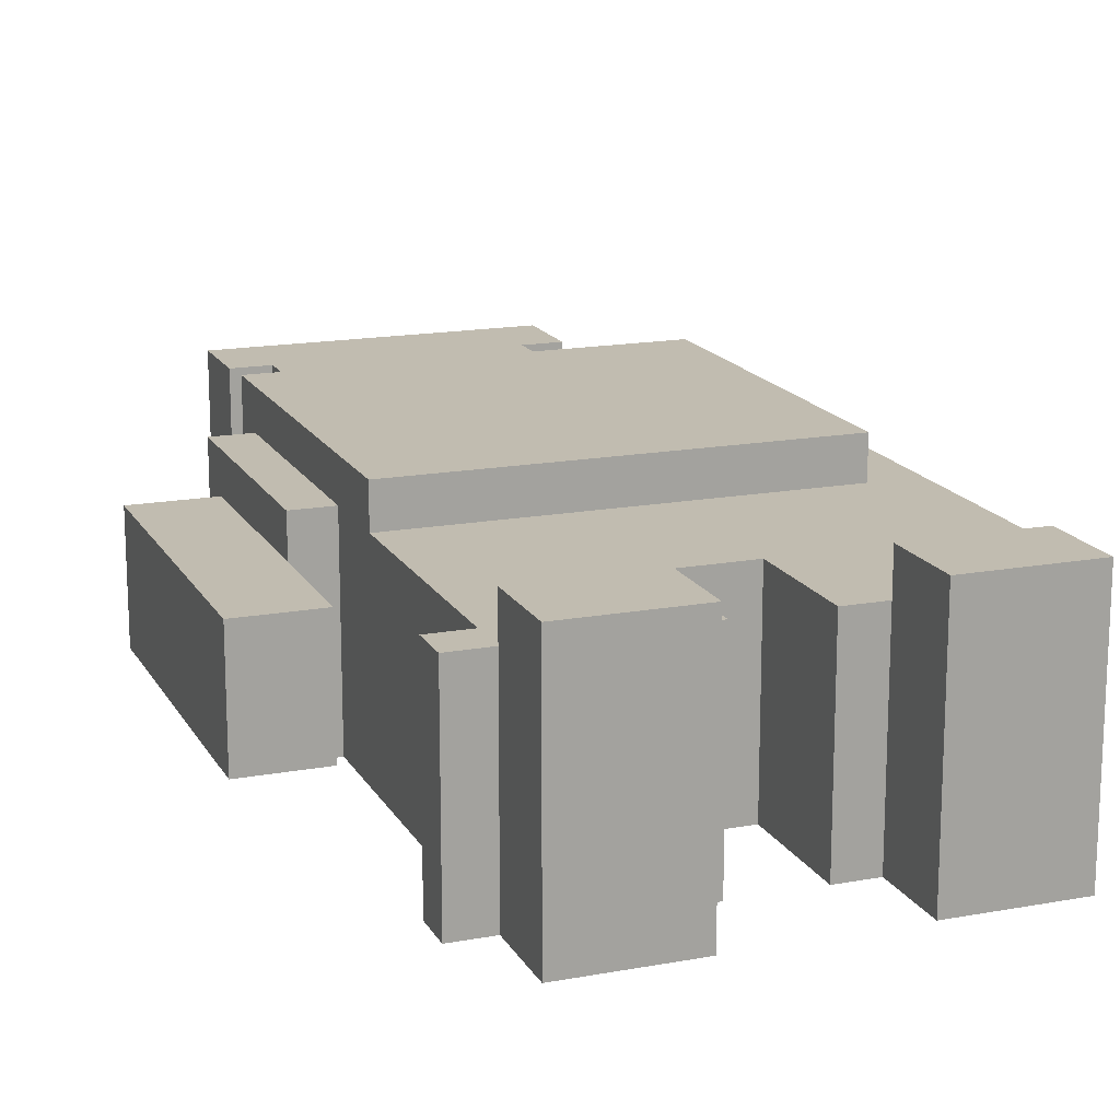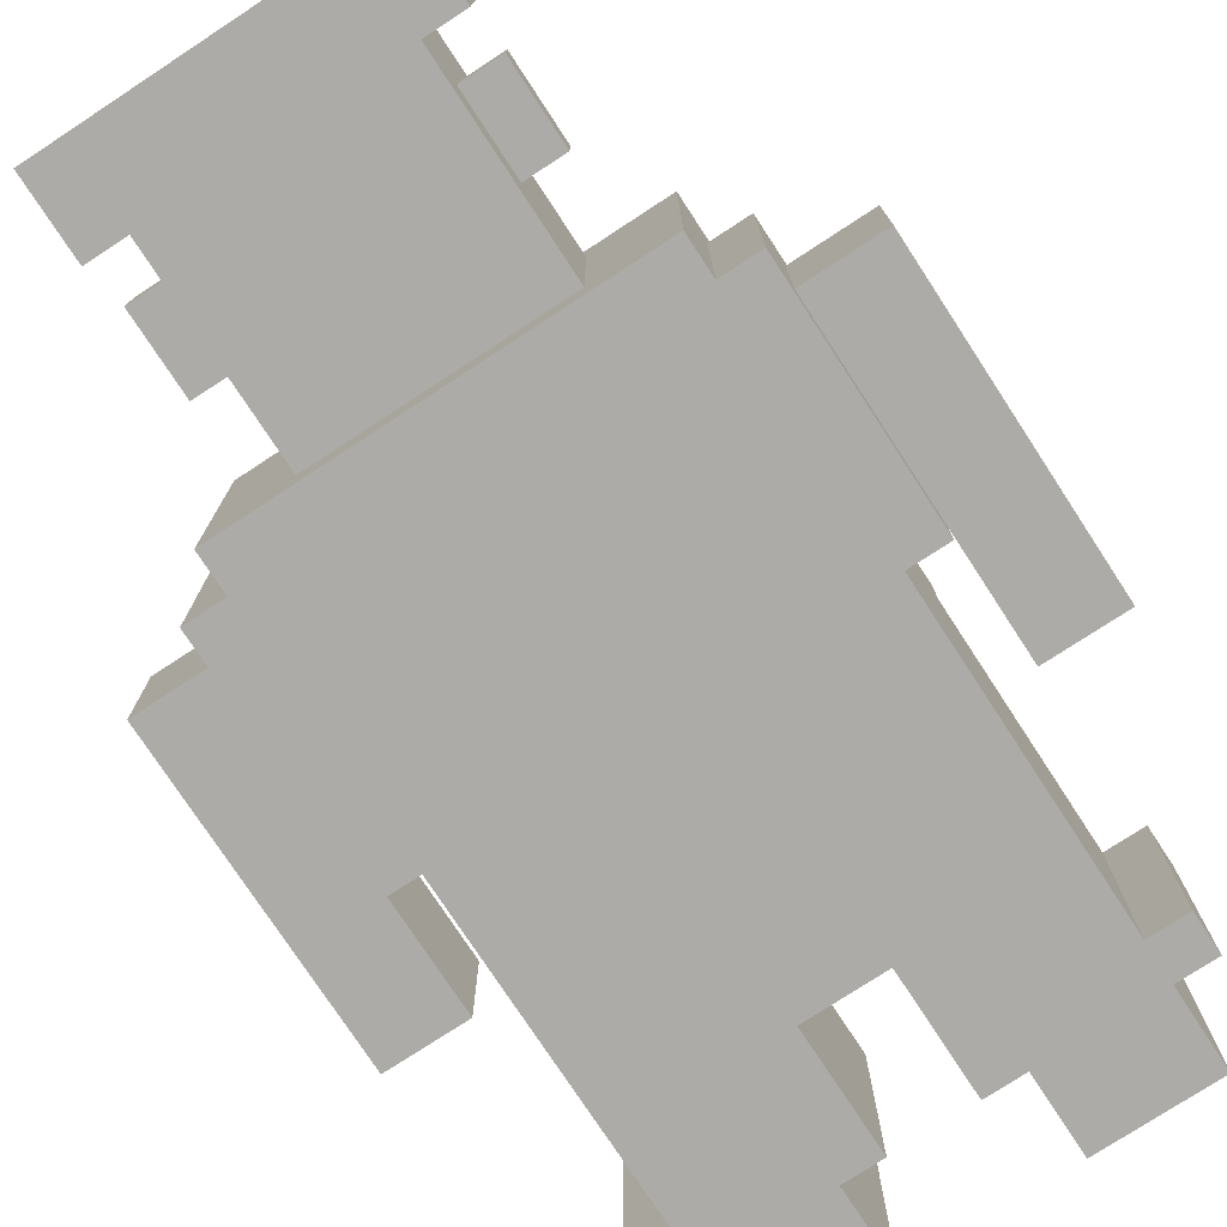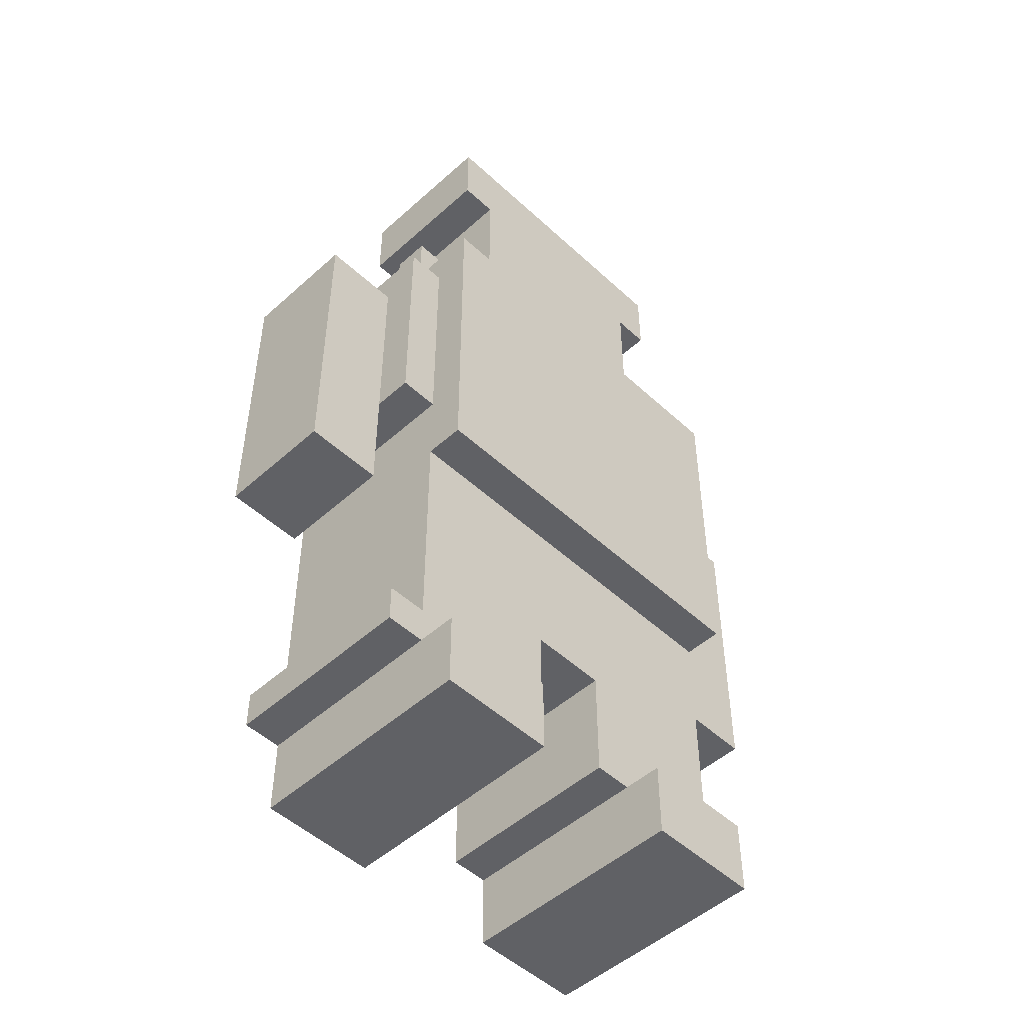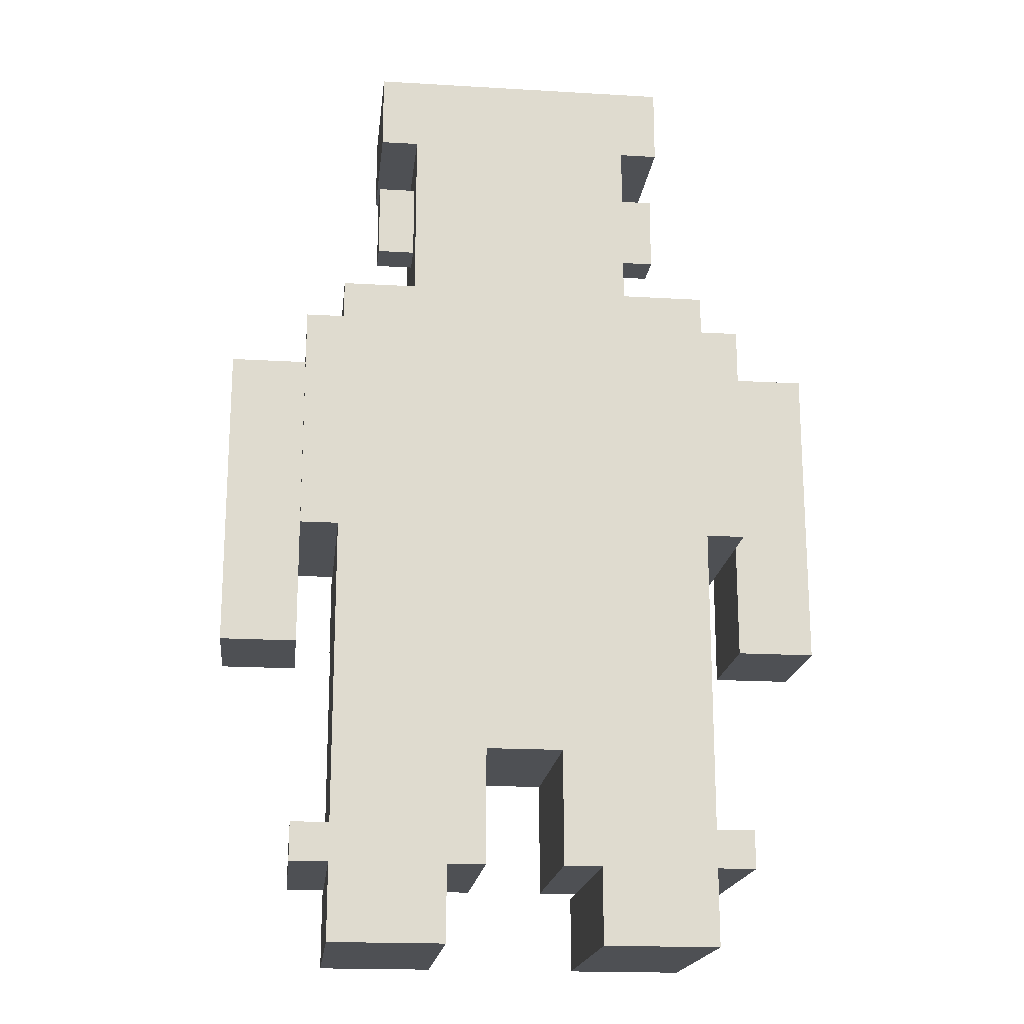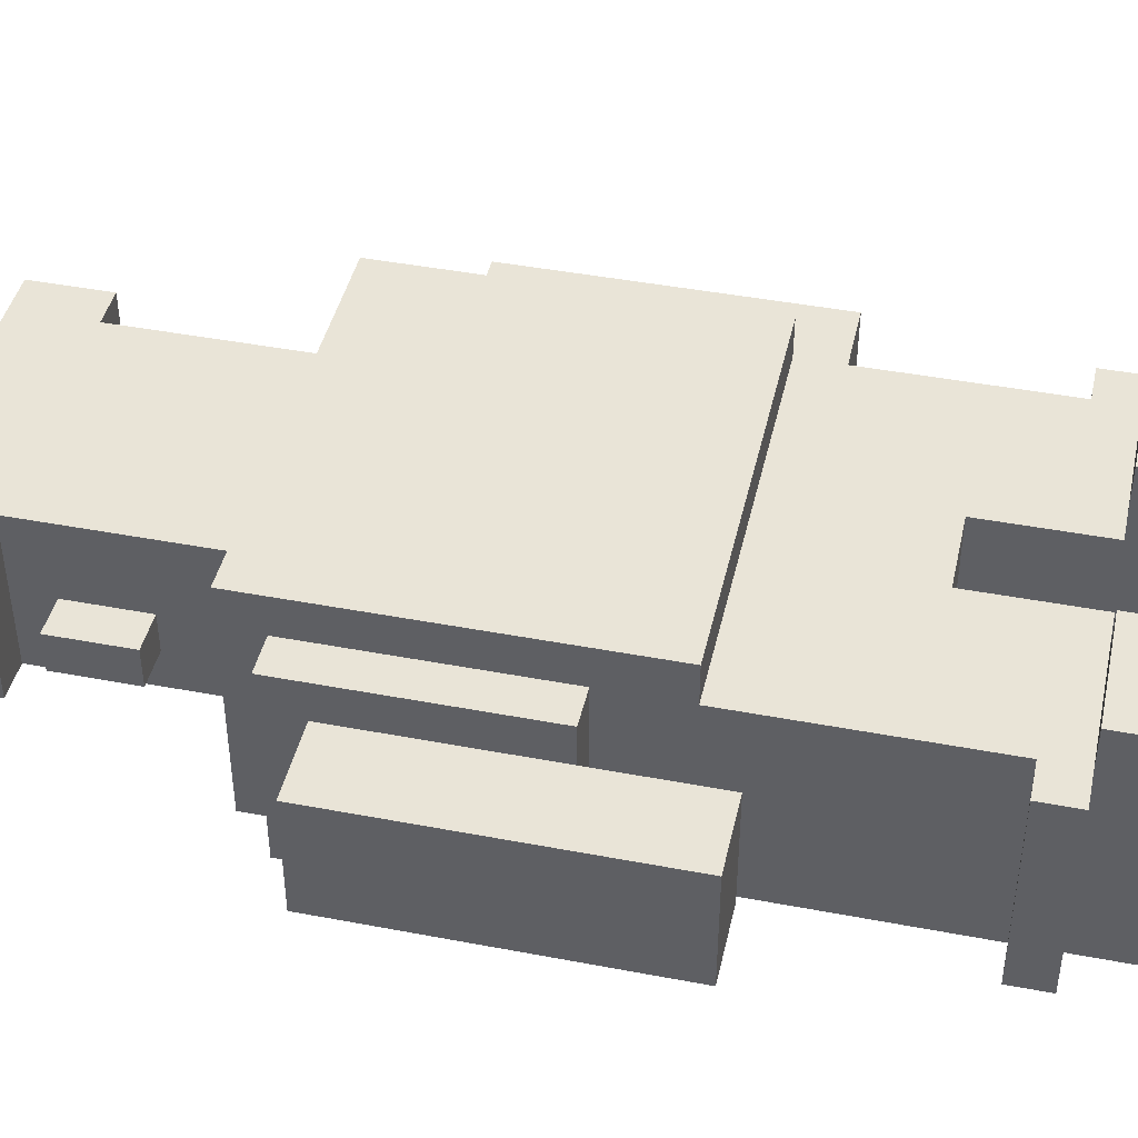
<metadata>
{"format":"obj","ext":"obj","renderer":"f3d","projection":"perspective","resolution":1024,"background":"white","views":[{"elev":16.5,"azim":-20.6,"up":"+Z"},{"elev":-76.3,"azim":-146.8,"up":"+Z"},{"elev":-50.0,"azim":-45.4,"up":"+Y"},{"elev":-18.7,"azim":173.6,"up":"+Y"},{"elev":43.3,"azim":-77.3,"up":"+Z"}]}
</metadata>
<code>
o
v -1.1 1.1 0.9
v -1.1 1.1 0.6
v -1.1 1.9 0.9
v -1.1 1.9 0.6
v -0.9 0.5 1
v -0.9 0.5 0.5
v -0.9 0.6 1
v -0.9 0.6 0.5
v -0.9 1.4 1
v -0.9 1.4 0.9
v -0.9 1.4 0.6
v -0.9 1.4 0.5
v -0.9 1.9 0.9
v -0.9 1.9 0.6
v -0.9 2 1
v -0.9 2 0.5
v -0.8 0.3 1.1
v -0.8 0.3 0.5
v -0.8 0.5 1.1
v -0.8 0.5 1
v -0.8 0.5 0.5
v -0.8 0.6 1
v -0.8 0.6 0.5
v -0.8 1.2 1.1
v -0.8 1.2 1
v -0.8 1.2 0.5
v -0.8 1.4 1
v -0.8 1.4 0.5
v -0.8 2 1
v -0.8 2 0.5
v -0.8 2.1 1.1
v -0.8 2.1 0.5
v -0.7 2.3 0.8
v -0.7 2.3 0.7
v -0.7 2.5 0.8
v -0.7 2.5 0.7
v -0.7 2.6 1
v -0.7 2.6 0.6
v -0.7 2.8 1
v -0.7 2.8 0.6
v -0.6 2.1 1
v -0.6 2.1 0.6
v -0.6 2.3 0.8
v -0.6 2.3 0.7
v -0.6 2.5 0.8
v -0.6 2.5 0.7
v -0.6 2.6 1
v -0.6 2.6 0.6
v -0.2 0.5 1
v -0.2 0.5 0.5
v -0.2 0.8 1
v -0.2 0.8 0.5
v -0.1 0.3 1.1
v -0.1 0.3 0.5
v -0.1 0.5 1.1
v -0.1 0.5 1
v -0.1 0.5 0.5
v 0.3 1.1 0.9
v 0.3 1.1 0.6
v 0.3 1.4 0.9
v 0.3 1.4 0.6
v -0.9 1.1 0.9
v -0.9 1.1 0.6
v -0.9 1.4 0.9
v -0.9 1.4 0.6
v -0.5 0.3 1.1
v -0.5 0.3 0.5
v -0.5 0.5 1.1
v -0.5 0.5 1
v -0.5 0.5 0.5
v -0.4 0.5 1
v -0.4 0.5 0.5
v -0.4 0.8 1
v -0.4 0.8 0.5
v 0 2.1 1
v 0 2.1 0.6
v 0 2.3 0.8
v 0 2.3 0.7
v 0 2.5 0.8
v 0 2.5 0.7
v 0 2.6 1
v 0 2.6 0.6
v 0.1 2.3 0.8
v 0.1 2.3 0.7
v 0.1 2.5 0.8
v 0.1 2.5 0.7
v 0.1 2.6 1
v 0.1 2.6 0.6
v 0.1 2.8 1
v 0.1 2.8 0.6
v 0.2 0.3 1.1
v 0.2 0.3 0.5
v 0.2 0.5 1.1
v 0.2 0.5 1
v 0.2 0.5 0.5
v 0.2 0.6 1
v 0.2 0.6 0.5
v 0.2 1.2 1.1
v 0.2 1.2 1
v 0.2 1.2 0.5
v 0.2 1.4 1
v 0.2 1.4 0.5
v 0.2 2 1
v 0.2 2 0.5
v 0.2 2.1 1.1
v 0.2 2.1 0.5
v 0.3 0.5 1
v 0.3 0.5 0.5
v 0.3 0.6 1
v 0.3 0.6 0.5
v 0.3 1.4 1
v 0.3 1.4 0.9
v 0.3 1.4 0.6
v 0.3 1.4 0.5
v 0.3 1.9 0.9
v 0.3 1.9 0.6
v 0.3 2 1
v 0.3 2 0.5
v 0.5 1.1 0.9
v 0.5 1.1 0.6
v 0.5 1.9 0.9
v 0.5 1.9 0.6
v -0.8 0.3 1.1
v -0.8 0.5 1.1
v -0.8 1.2 1.1
v -0.8 2.1 1.1
v -0.5 0.3 1.1
v -0.5 0.5 1.1
v -0.1 0.3 1.1
v -0.1 0.5 1.1
v 0.2 0.3 1.1
v 0.2 0.5 1.1
v 0.2 1.2 1.1
v 0.2 2.1 1.1
v -0.9 0.5 1
v -0.9 0.6 1
v -0.9 1.4 1
v -0.9 2 1
v -0.8 0.5 1
v -0.8 0.6 1
v -0.8 1.2 1
v -0.8 1.4 1
v -0.8 2 1
v -0.7 2.6 1
v -0.7 2.8 1
v -0.6 2.1 1
v -0.6 2.6 1
v -0.5 0.5 1
v -0.5 2.4 1
v -0.5 2.5 1
v -0.4 0.5 1
v -0.4 0.8 1
v -0.4 2.2 1
v -0.4 2.3 1
v -0.4 2.4 1
v -0.4 2.5 1
v -0.2 0.5 1
v -0.2 0.8 1
v -0.2 2.2 1
v -0.2 2.3 1
v -0.2 2.4 1
v -0.2 2.5 1
v -0.1 0.5 1
v -0.1 2.4 1
v -0.1 2.5 1
v 0 2.1 1
v 0 2.6 1
v 0.1 2.6 1
v 0.1 2.8 1
v 0.2 0.5 1
v 0.2 0.6 1
v 0.2 1.2 1
v 0.2 1.4 1
v 0.2 2 1
v 0.3 0.5 1
v 0.3 0.6 1
v 0.3 1.4 1
v 0.3 2 1
v -1.1 1.1 0.9
v -1.1 1.9 0.9
v -0.9 1.1 0.9
v -0.9 1.4 0.9
v -0.9 1.9 0.9
v 0.3 1.1 0.9
v 0.3 1.4 0.9
v 0.3 1.9 0.9
v 0.5 1.1 0.9
v 0.5 1.9 0.9
v -0.7 2.3 0.8
v -0.7 2.5 0.8
v -0.6 2.3 0.8
v -0.6 2.5 0.8
v 0 2.3 0.8
v 0 2.5 0.8
v 0.1 2.3 0.8
v 0.1 2.5 0.8
v -0.7 2.3 0.7
v -0.7 2.5 0.7
v -0.6 2.3 0.7
v -0.6 2.5 0.7
v 0 2.3 0.7
v 0 2.5 0.7
v 0.1 2.3 0.7
v 0.1 2.5 0.7
v -1.1 1.1 0.6
v -1.1 1.9 0.6
v -0.9 1.1 0.6
v -0.9 1.4 0.6
v -0.9 1.9 0.6
v -0.7 2.6 0.6
v -0.7 2.8 0.6
v -0.6 2.1 0.6
v -0.6 2.6 0.6
v 0 2.1 0.6
v 0 2.6 0.6
v 0.1 2.6 0.6
v 0.1 2.8 0.6
v 0.3 1.1 0.6
v 0.3 1.4 0.6
v 0.3 1.9 0.6
v 0.5 1.1 0.6
v 0.5 1.9 0.6
v -0.9 0.5 0.5
v -0.9 0.6 0.5
v -0.9 1.4 0.5
v -0.9 2 0.5
v -0.8 0.3 0.5
v -0.8 0.5 0.5
v -0.8 0.6 0.5
v -0.8 1.2 0.5
v -0.8 1.4 0.5
v -0.8 2 0.5
v -0.8 2.1 0.5
v -0.5 0.3 0.5
v -0.5 0.5 0.5
v -0.4 0.5 0.5
v -0.4 0.8 0.5
v -0.2 0.5 0.5
v -0.2 0.8 0.5
v -0.1 0.3 0.5
v -0.1 0.5 0.5
v 0.2 0.3 0.5
v 0.2 0.5 0.5
v 0.2 0.6 0.5
v 0.2 1.2 0.5
v 0.2 1.4 0.5
v 0.2 2 0.5
v 0.2 2.1 0.5
v 0.3 0.5 0.5
v 0.3 0.6 0.5
v 0.3 1.4 0.5
v 0.3 2 0.5
v -0.8 0.3 1.1
v -0.5 0.3 1.1
v -0.1 0.3 1.1
v 0.2 0.3 1.1
v -0.8 0.3 0.5
v -0.5 0.3 0.5
v -0.1 0.3 0.5
v 0.2 0.3 0.5
v -0.9 0.5 1
v -0.8 0.5 1
v -0.5 0.5 1
v -0.4 0.5 1
v -0.2 0.5 1
v -0.1 0.5 1
v 0.2 0.5 1
v 0.3 0.5 1
v -0.9 0.5 0.5
v -0.8 0.5 0.5
v -0.5 0.5 0.5
v -0.4 0.5 0.5
v -0.2 0.5 0.5
v -0.1 0.5 0.5
v 0.2 0.5 0.5
v 0.3 0.5 0.5
v -0.4 0.8 1
v -0.2 0.8 1
v -0.4 0.8 0.5
v -0.2 0.8 0.5
v -1.1 1.1 0.9
v -0.9 1.1 0.9
v 0.3 1.1 0.9
v 0.5 1.1 0.9
v -1.1 1.1 0.6
v -0.9 1.1 0.6
v 0.3 1.1 0.6
v 0.5 1.1 0.6
v -0.8 1.2 1.1
v 0.2 1.2 1.1
v -0.8 1.2 1
v 0.2 1.2 1
v -0.9 1.4 1
v -0.8 1.4 1
v 0.2 1.4 1
v 0.3 1.4 1
v -0.9 1.4 0.9
v 0.3 1.4 0.9
v -0.9 1.4 0.6
v 0.3 1.4 0.6
v -0.9 1.4 0.5
v -0.8 1.4 0.5
v 0.2 1.4 0.5
v 0.3 1.4 0.5
v -0.7 2.3 0.8
v -0.6 2.3 0.8
v 0 2.3 0.8
v 0.1 2.3 0.8
v -0.7 2.3 0.7
v -0.6 2.3 0.7
v 0 2.3 0.7
v 0.1 2.3 0.7
v -0.7 2.6 1
v -0.6 2.6 1
v 0 2.6 1
v 0.1 2.6 1
v -0.7 2.6 0.6
v -0.6 2.6 0.6
v 0 2.6 0.6
v 0.1 2.6 0.6
v -0.8 0.5 1.1
v -0.5 0.5 1.1
v -0.1 0.5 1.1
v 0.2 0.5 1.1
v -0.8 0.5 1
v -0.5 0.5 1
v -0.1 0.5 1
v 0.2 0.5 1
v -0.9 0.6 1
v -0.8 0.6 1
v 0.2 0.6 1
v 0.3 0.6 1
v -0.9 0.6 0.5
v -0.8 0.6 0.5
v 0.2 0.6 0.5
v 0.3 0.6 0.5
v -1.1 1.9 0.9
v -0.9 1.9 0.9
v 0.3 1.9 0.9
v 0.5 1.9 0.9
v -1.1 1.9 0.6
v -0.9 1.9 0.6
v 0.3 1.9 0.6
v 0.5 1.9 0.6
v -0.9 2 1
v -0.8 2 1
v 0.2 2 1
v 0.3 2 1
v -0.9 2 0.5
v -0.8 2 0.5
v 0.2 2 0.5
v 0.3 2 0.5
v -0.8 2.1 1.1
v 0.2 2.1 1.1
v -0.6 2.1 1
v 0 2.1 1
v -0.6 2.1 0.6
v 0 2.1 0.6
v -0.8 2.1 0.5
v 0.2 2.1 0.5
v -0.7 2.5 0.8
v -0.6 2.5 0.8
v 0 2.5 0.8
v 0.1 2.5 0.8
v -0.7 2.5 0.7
v -0.6 2.5 0.7
v 0 2.5 0.7
v 0.1 2.5 0.7
v -0.7 2.8 1
v 0.1 2.8 1
v -0.7 2.8 0.6
v 0.1 2.8 0.6
f 3 2 1
f 4 2 3
f 7 6 5
f 8 6 7
f 13 10 9
f 14 12 11
f 15 13 9
f 15 14 13
f 16 12 14
f 16 14 15
f 19 18 17
f 20 18 19
f 21 18 20
f 25 23 22
f 26 23 25
f 27 25 24
f 27 26 25
f 28 26 27
f 29 27 24
f 31 29 24
f 31 30 29
f 32 30 31
f 35 34 33
f 36 34 35
f 39 38 37
f 40 38 39
f 43 42 41
f 44 42 43
f 45 43 41
f 46 42 44
f 47 45 41
f 47 46 45
f 48 42 46
f 48 46 47
f 51 50 49
f 52 50 51
f 55 54 53
f 56 54 55
f 57 54 56
f 60 59 58
f 61 59 60
f 62 63 64
f 64 63 65
f 66 67 68
f 68 67 69
f 69 67 70
f 71 72 73
f 73 72 74
f 75 76 77
f 77 76 78
f 75 77 79
f 78 76 80
f 75 79 81
f 79 80 81
f 80 76 82
f 81 80 82
f 83 84 85
f 85 84 86
f 87 88 89
f 89 88 90
f 91 92 93
f 93 92 94
f 94 92 95
f 96 97 99
f 99 97 100
f 98 99 101
f 99 100 101
f 101 100 102
f 98 101 103
f 98 103 105
f 103 104 105
f 105 104 106
f 107 108 109
f 109 108 110
f 111 112 115
f 113 114 116
f 111 115 117
f 115 116 117
f 116 114 118
f 117 116 118
f 119 120 121
f 121 120 122
f 127 124 123
f 128 124 127
f 131 130 129
f 132 130 131
f 133 126 125
f 134 126 133
f 139 136 135
f 140 136 139
f 142 138 137
f 143 138 142
f 147 145 144
f 148 141 140
f 148 140 139
f 149 147 146
f 150 147 149
f 151 141 148
f 152 141 151
f 153 149 146
f 154 149 153
f 155 150 149
f 155 149 154
f 156 147 150
f 156 150 155
f 158 141 152
f 159 154 153
f 159 153 146
f 160 155 154
f 160 154 159
f 160 156 155
f 161 156 160
f 162 147 156
f 162 156 161
f 163 158 157
f 164 161 160
f 164 160 159
f 164 162 161
f 165 147 162
f 165 162 164
f 166 159 146
f 166 164 159
f 166 165 164
f 167 147 165
f 167 165 166
f 167 145 147
f 168 145 167
f 169 145 168
f 170 158 163
f 171 158 170
f 172 141 158
f 172 158 171
f 175 171 170
f 176 171 175
f 177 174 173
f 178 174 177
f 181 180 179
f 182 180 181
f 183 180 182
f 187 185 184
f 187 186 185
f 188 186 187
f 191 190 189
f 192 190 191
f 195 194 193
f 196 194 195
f 197 198 199
f 199 198 200
f 201 202 203
f 203 202 204
f 205 206 207
f 207 206 208
f 208 206 209
f 210 211 213
f 212 213 214
f 213 211 215
f 214 213 215
f 215 211 216
f 216 211 217
f 218 219 221
f 219 220 221
f 221 220 222
f 223 224 228
f 228 224 229
f 225 226 231
f 231 226 232
f 227 228 234
f 229 230 235
f 234 228 235
f 228 229 235
f 235 230 236
f 236 230 237
f 237 230 239
f 238 239 241
f 240 241 242
f 241 239 243
f 242 241 243
f 243 239 244
f 232 233 245
f 244 239 245
f 231 232 245
f 230 231 245
f 239 230 245
f 245 233 246
f 246 233 247
f 247 233 248
f 243 244 249
f 249 244 250
f 246 247 251
f 251 247 252
f 257 254 253
f 258 254 257
f 259 256 255
f 260 256 259
f 269 262 261
f 270 262 269
f 271 264 263
f 272 264 271
f 273 266 265
f 274 266 273
f 275 268 267
f 276 268 275
f 279 278 277
f 280 278 279
f 285 282 281
f 286 282 285
f 287 284 283
f 288 284 287
f 291 290 289
f 292 290 291
f 297 294 293
f 298 296 295
f 299 294 297
f 300 298 295
f 301 294 299
f 302 294 301
f 303 300 295
f 304 300 303
f 309 306 305
f 310 306 309
f 311 308 307
f 312 308 311
f 317 314 313
f 318 314 317
f 319 316 315
f 320 316 319
f 321 322 325
f 325 322 326
f 323 324 327
f 327 324 328
f 329 330 333
f 333 330 334
f 331 332 335
f 335 332 336
f 337 338 341
f 341 338 342
f 339 340 343
f 343 340 344
f 345 346 349
f 349 346 350
f 347 348 351
f 351 348 352
f 353 354 355
f 355 354 356
f 353 355 357
f 356 354 358
f 353 357 359
f 357 358 359
f 358 354 360
f 359 358 360
f 361 362 365
f 365 362 366
f 363 364 367
f 367 364 368
f 369 370 371
f 371 370 372

</code>
